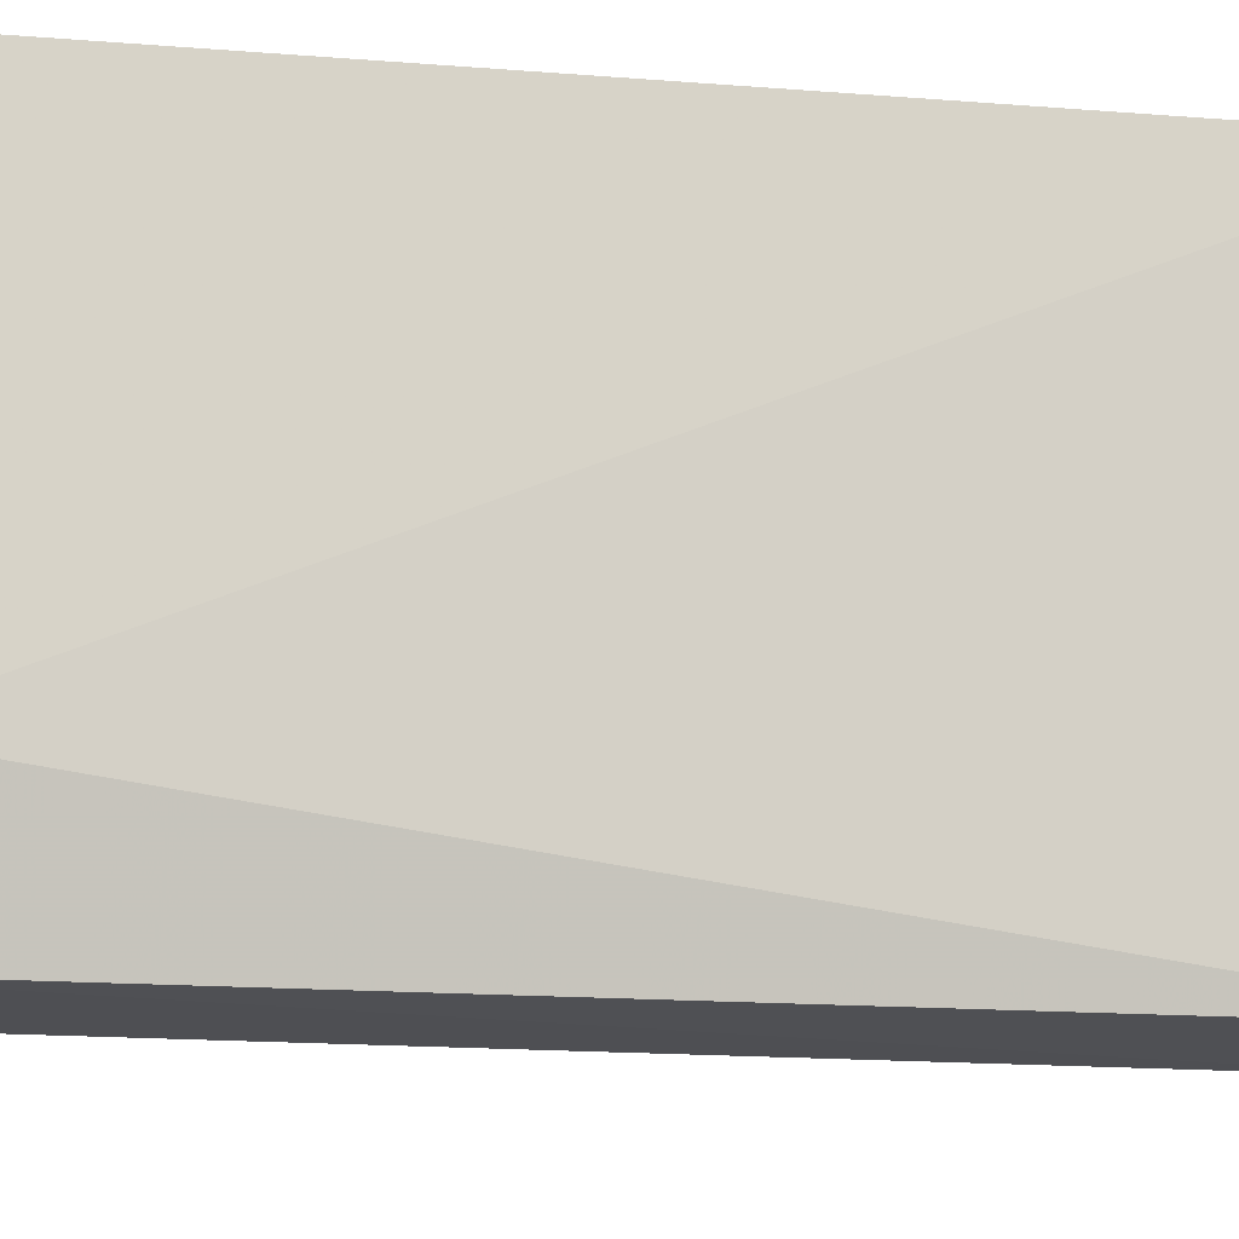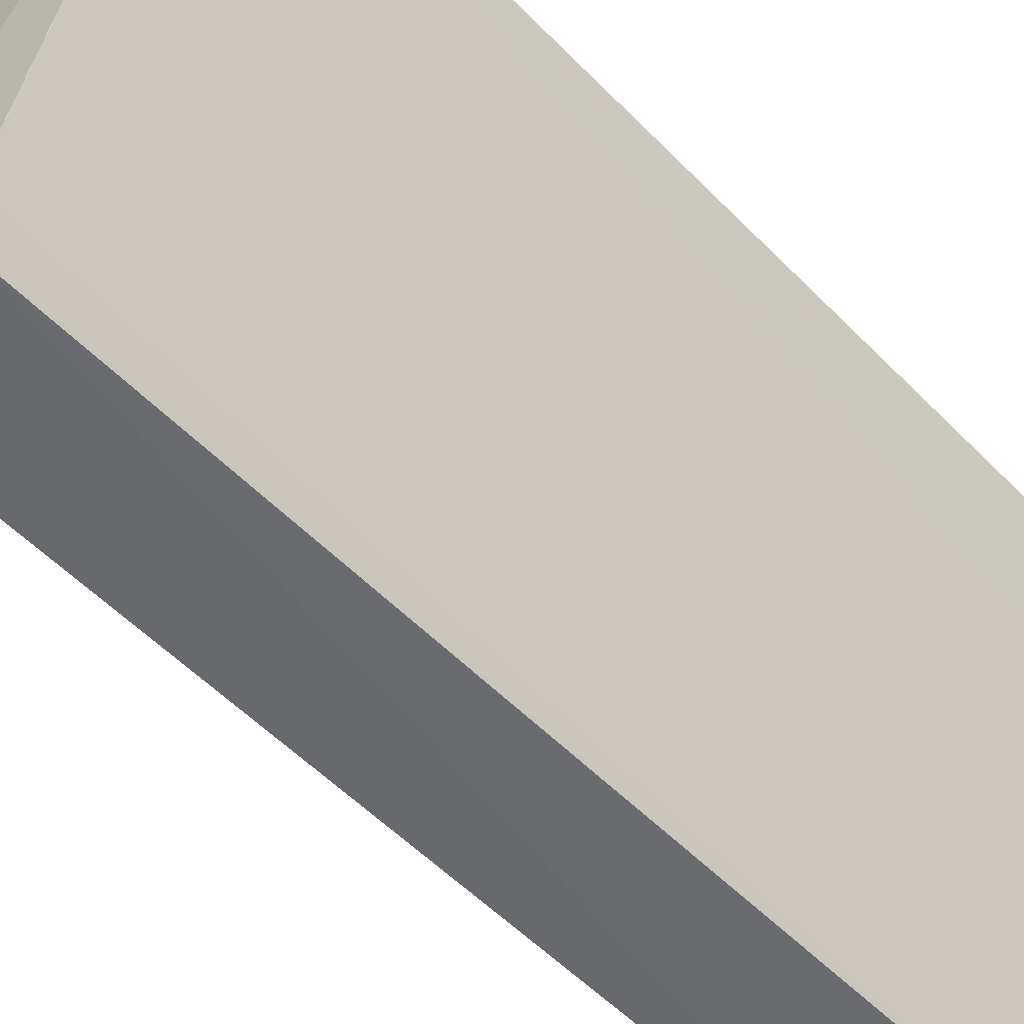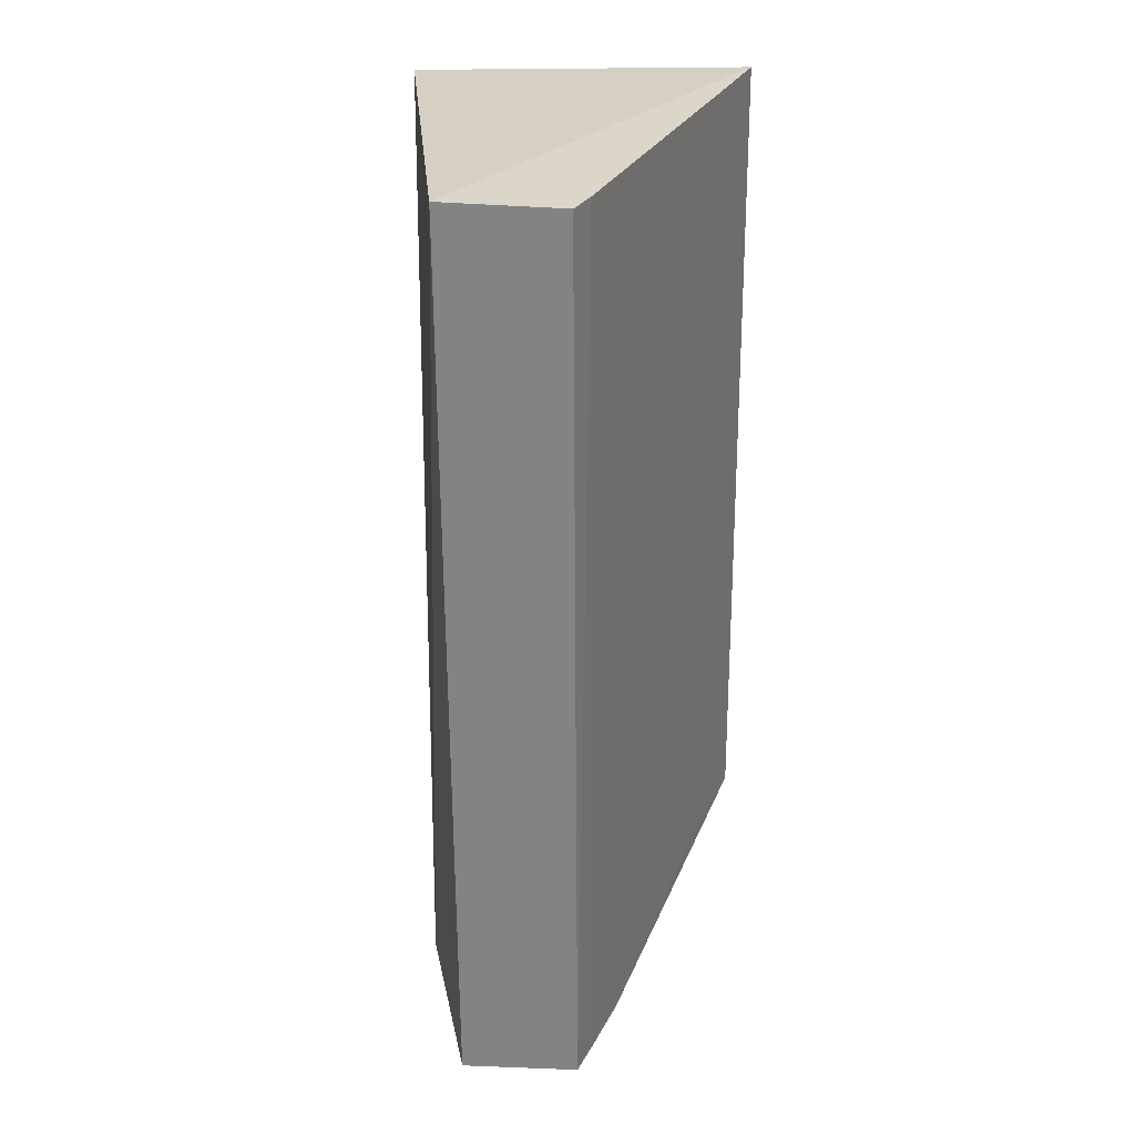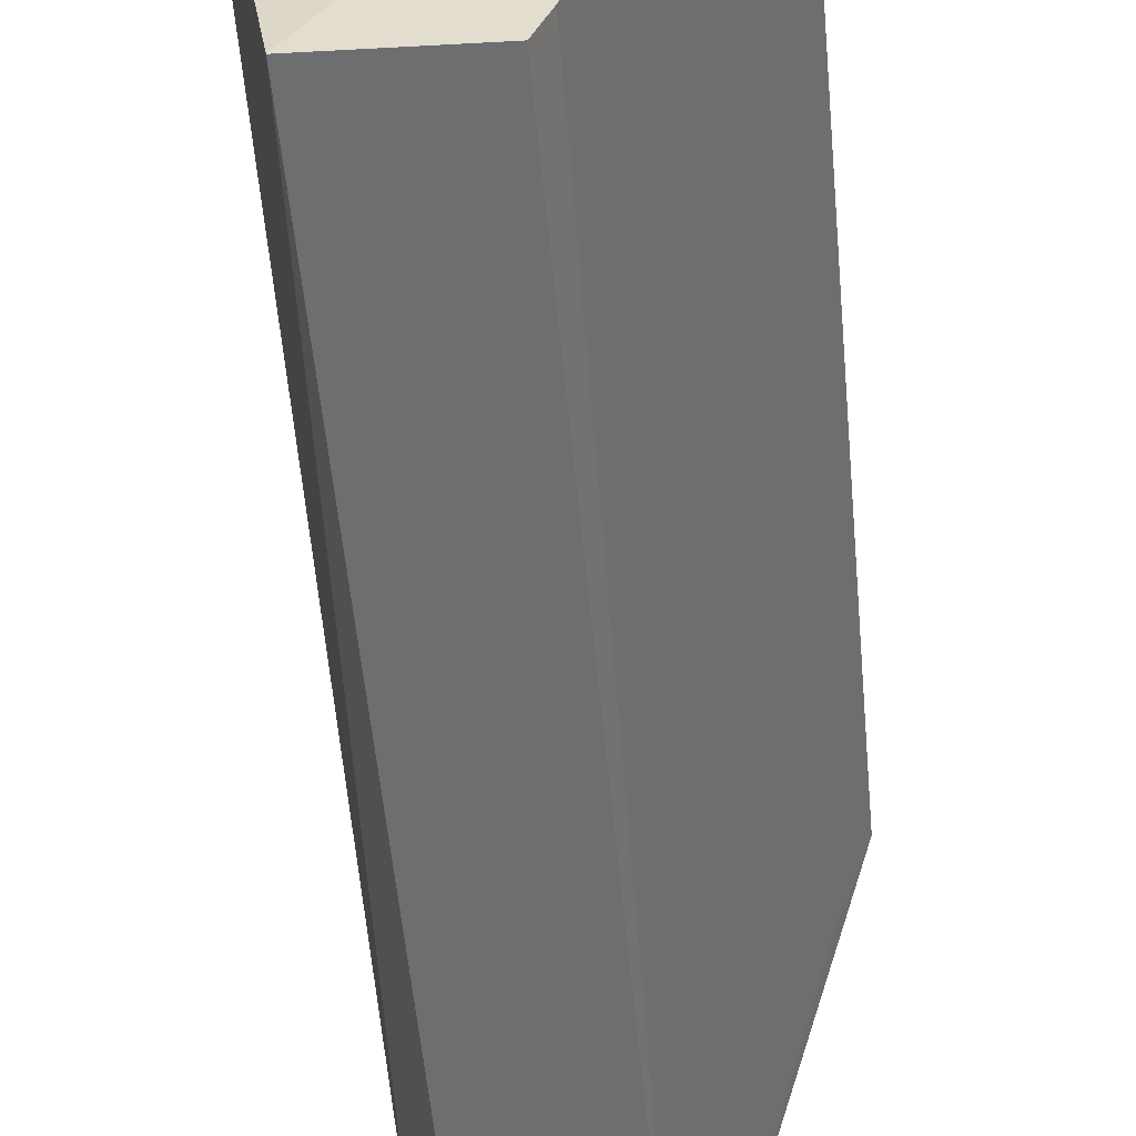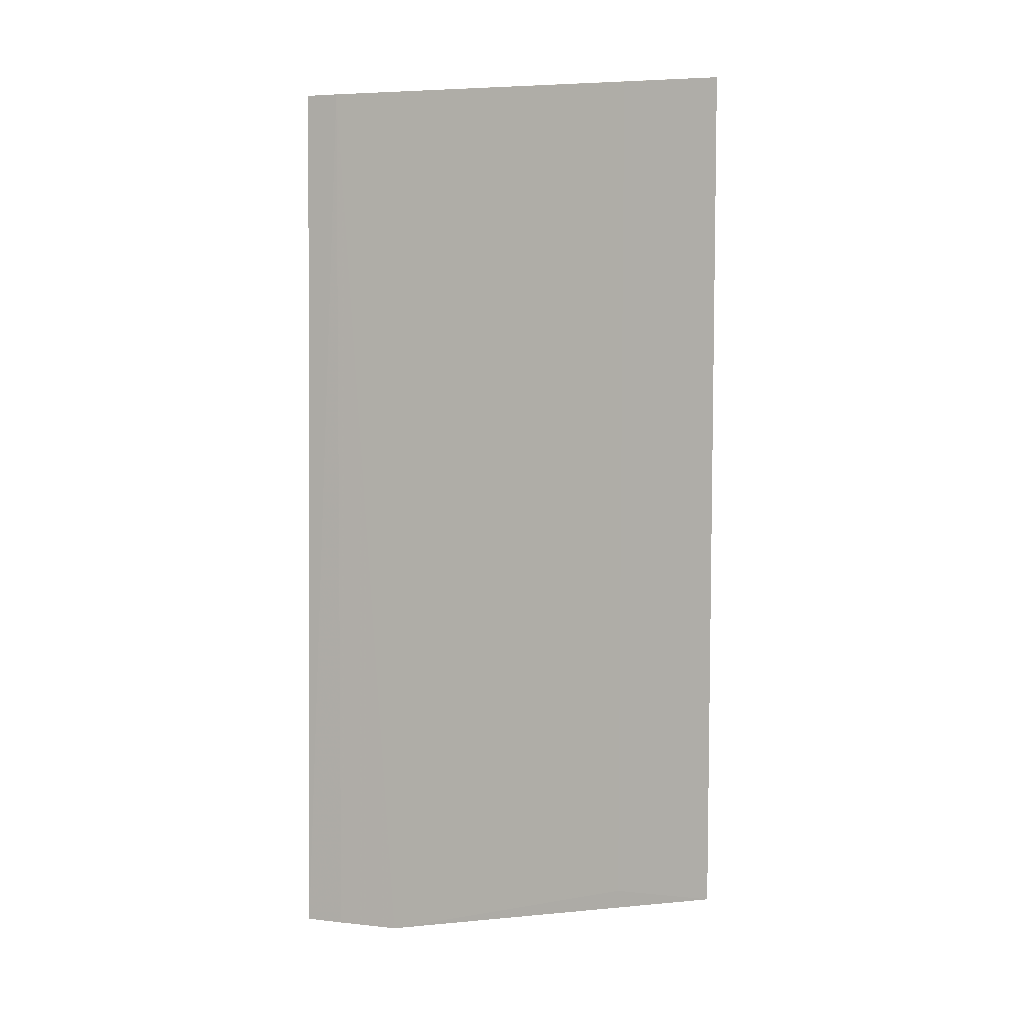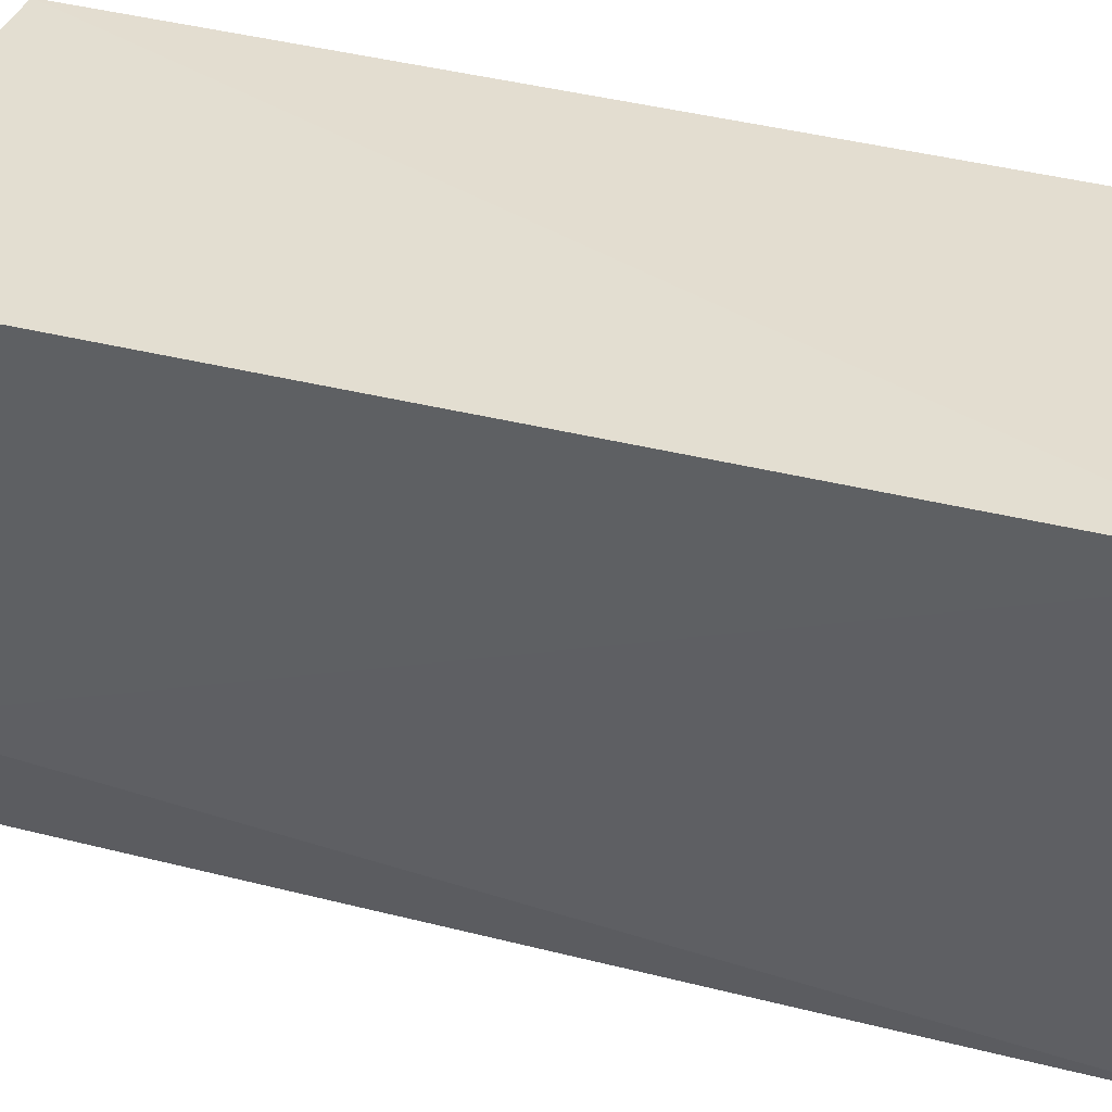
<metadata>
{"format":"obj","ext":"obj","renderer":"f3d","projection":"perspective","resolution":1024,"background":"white","views":[{"elev":-19.3,"azim":80.1,"up":"+Z"},{"elev":-52.2,"azim":-138.0,"up":"+Z"},{"elev":29.1,"azim":-175.8,"up":"+Y"},{"elev":-53.6,"azim":-175.1,"up":"+Z"},{"elev":5.5,"azim":-89.8,"up":"+Y"},{"elev":39.0,"azim":108.1,"up":"+Z"}]}
</metadata>
<code>
v -0.0403 0.02459 0.02891
v -0.04044 -0.02166 0.02845
v -0.04451 0.02565 0.003719
v -0.05105 0.02548 0.003721
v -0.05947 -0.02172 0.02747
v -0.05916 0.0255 0.02758
v -0.04264 -0.02171 0.009146
v -0.05212 -0.0255 0.005373
v -0.05176 0.02548 0.005487
v -0.05778 -0.02173 0.02236
v -0.04482 -0.0255 0.003173
v -0.04459 -0.02549 0.009148
v -0.05139 -0.0255 0.003299
v -0.05327 -0.0255 0.008766
v -0.05746 0.02548 0.02247
f 5 2 1
f 6 1 3
f 6 5 1
f 7 1 2
f 7 3 1
f 9 6 3
f 9 3 4
f 10 5 6
f 11 4 3
f 11 3 7
f 11 7 2
f 12 2 5
f 12 11 2
f 12 8 11
f 13 9 4
f 13 8 9
f 13 11 8
f 13 4 11
f 14 5 10
f 14 12 5
f 14 8 12
f 14 9 8
f 15 14 10
f 15 10 6
f 15 6 9
f 15 9 14

</code>
